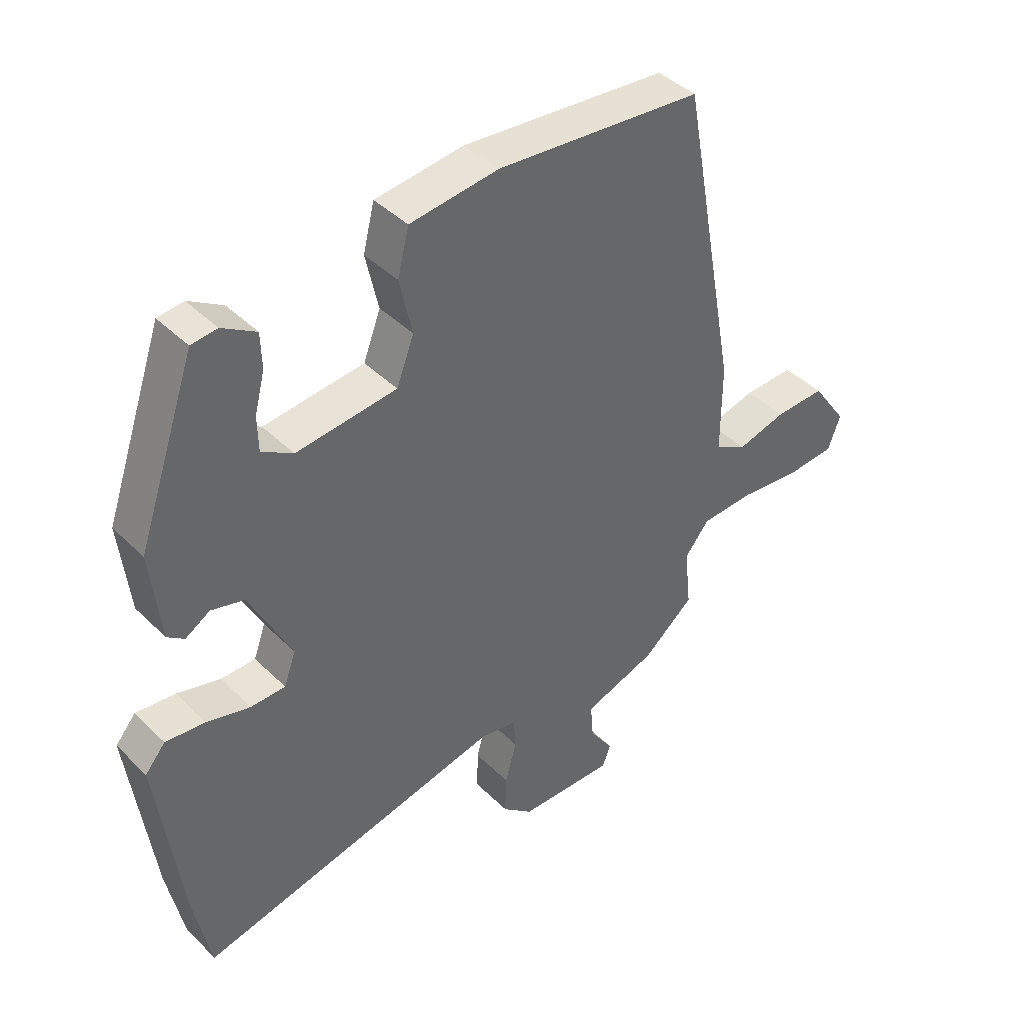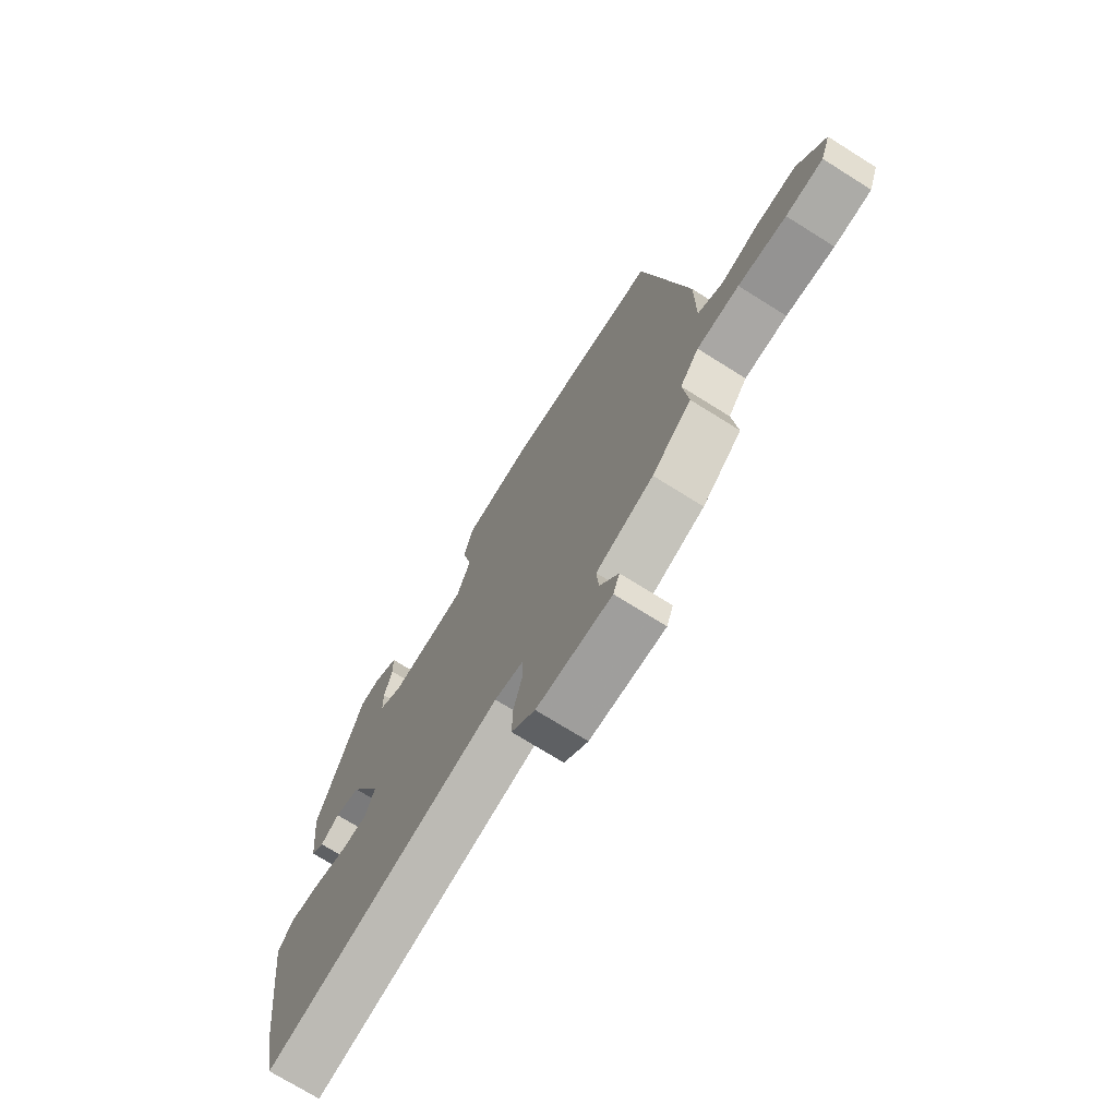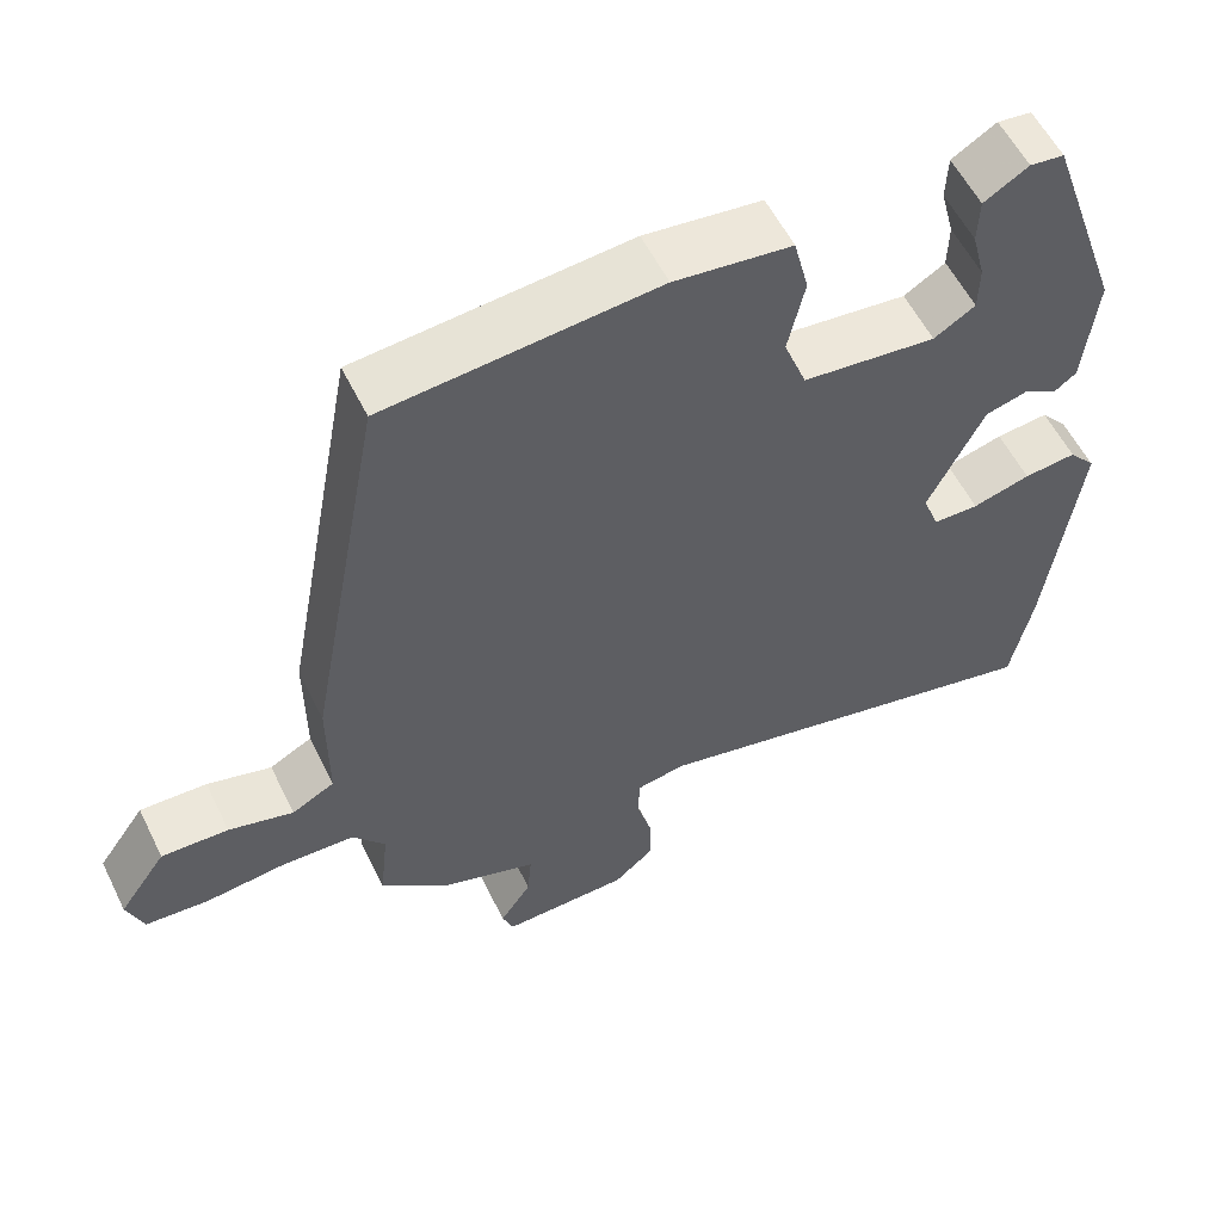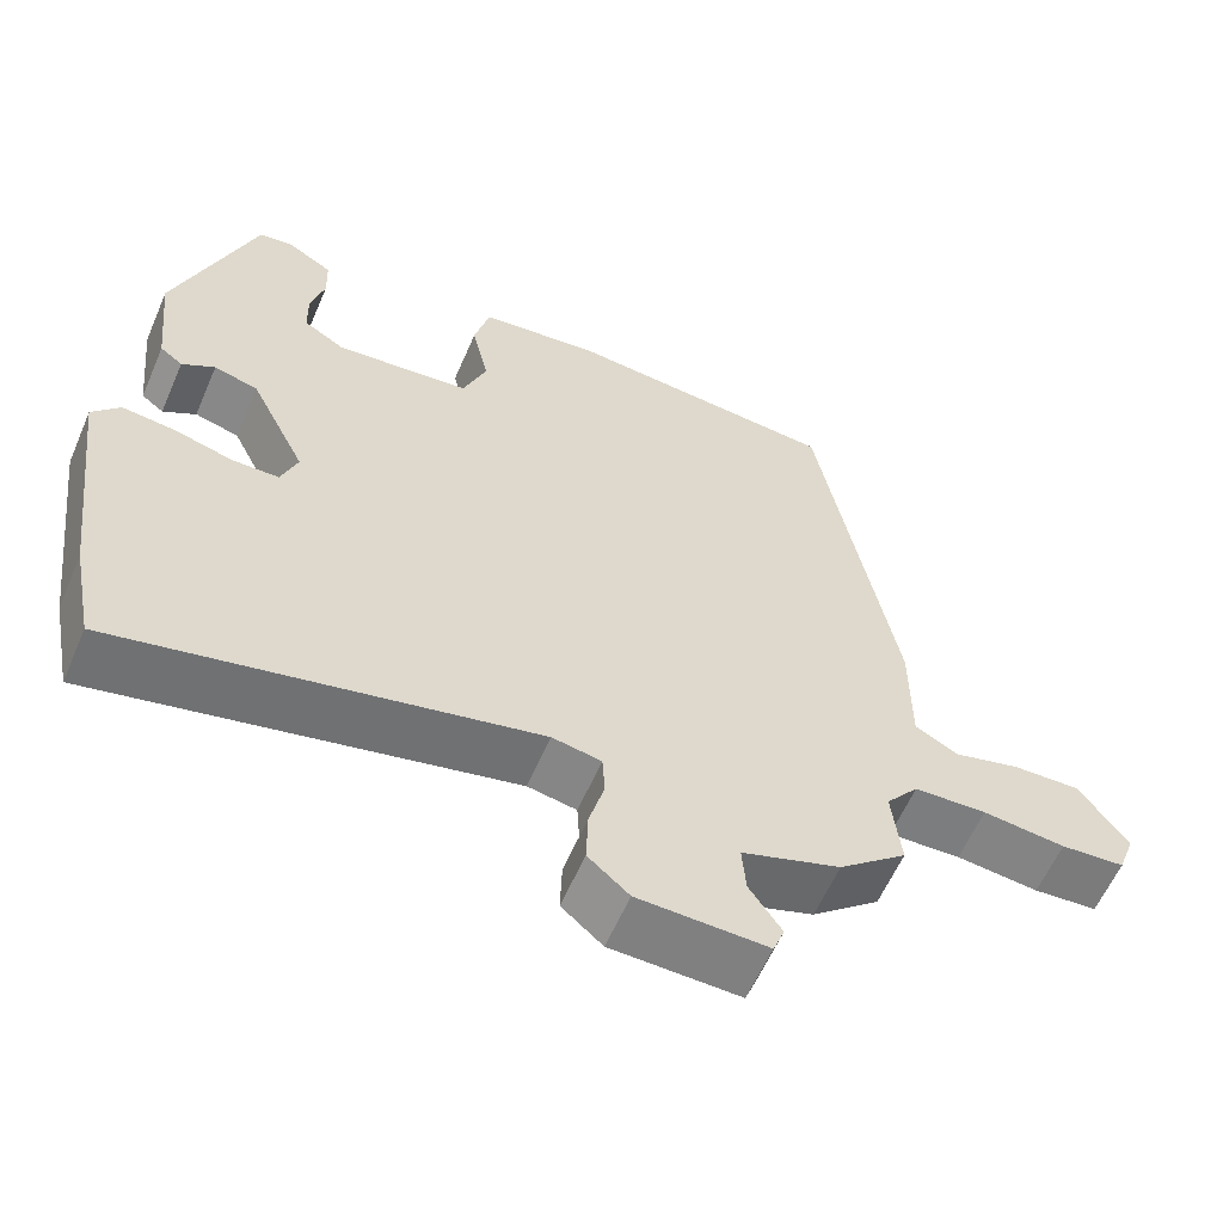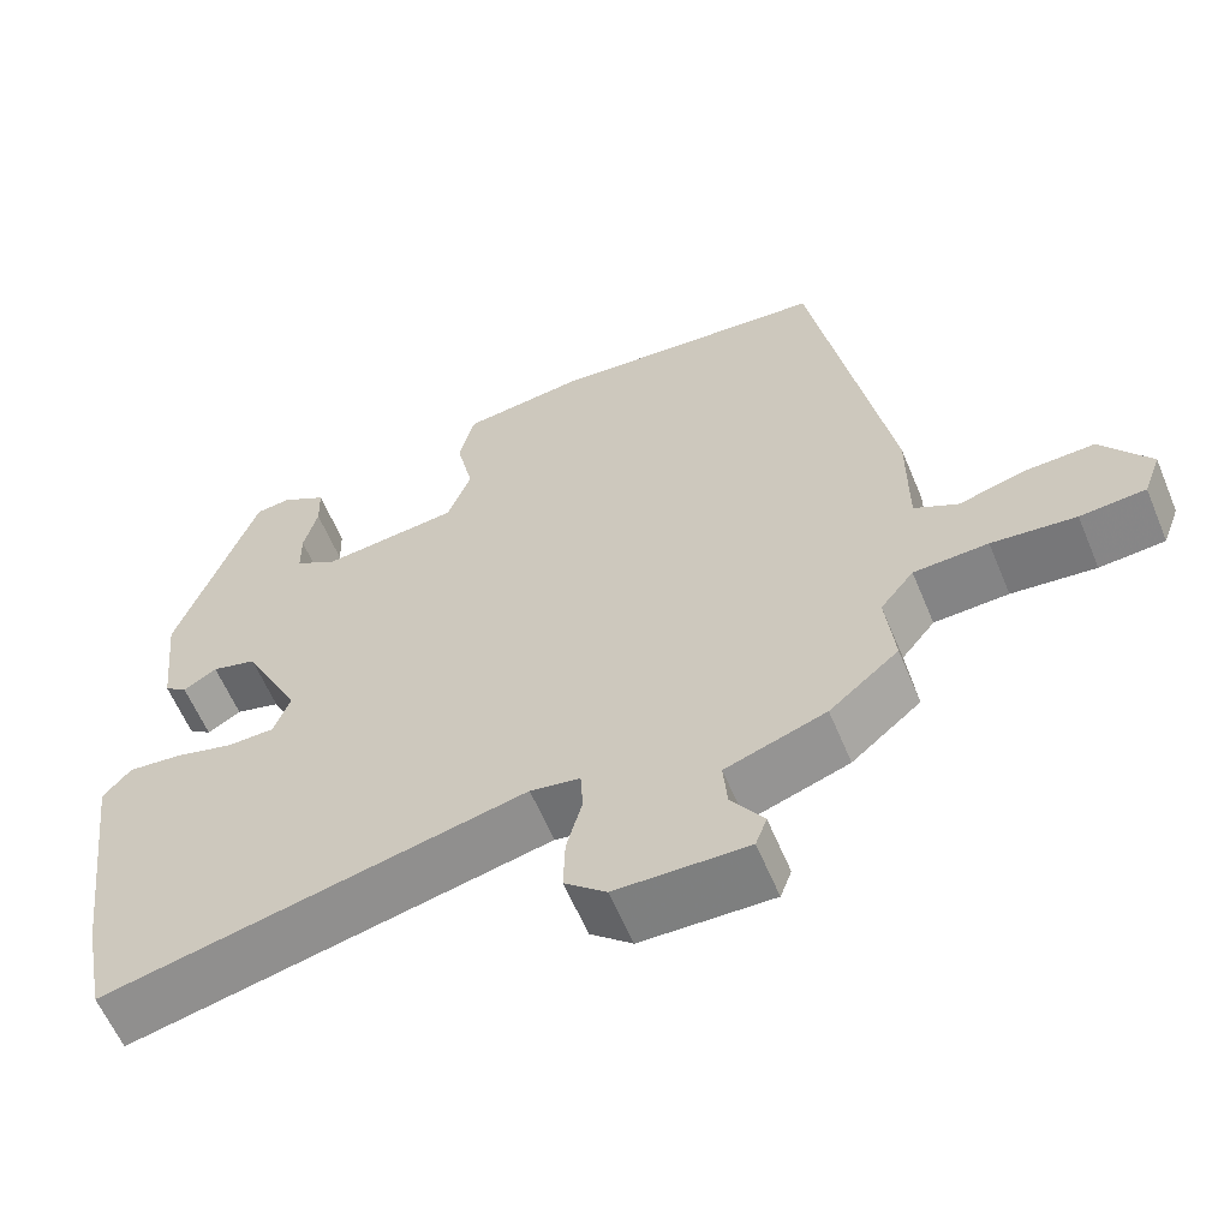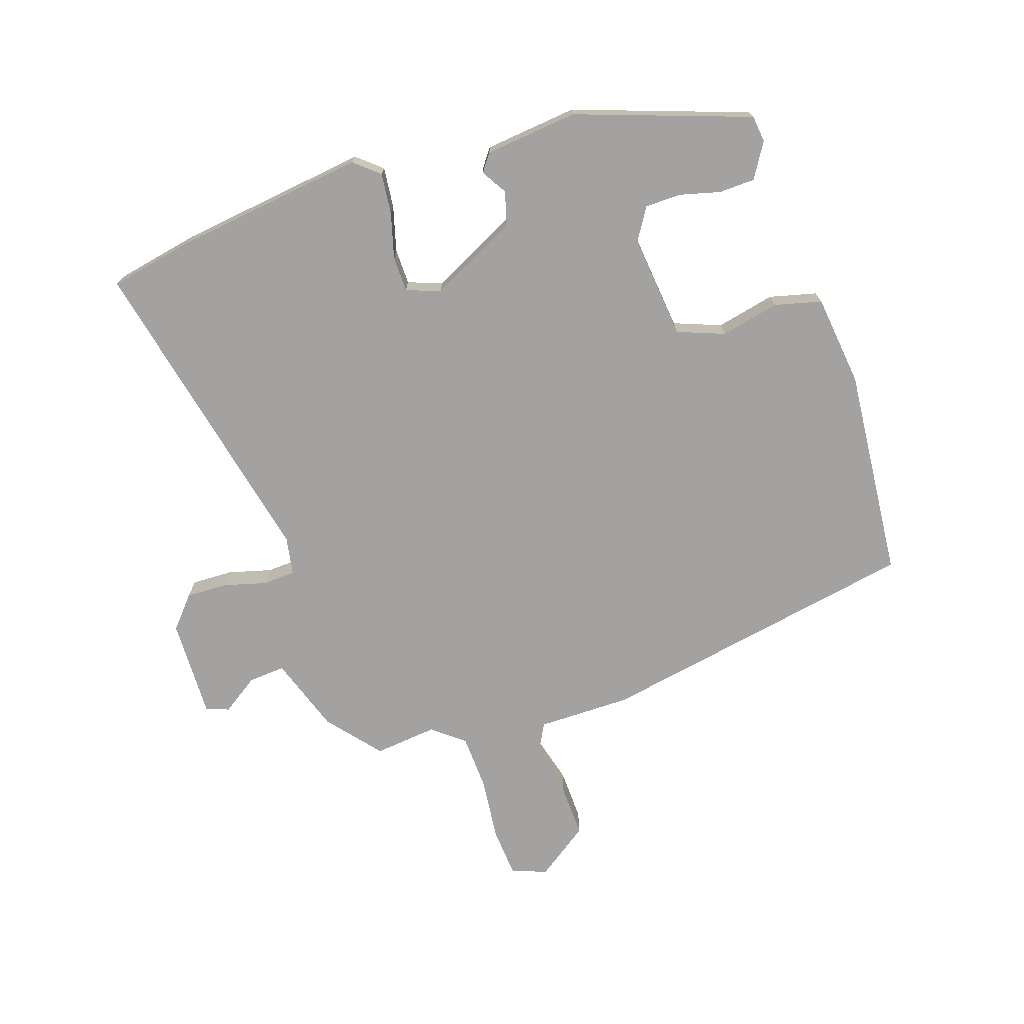
<metadata>
{"format":"obj","ext":"obj","renderer":"f3d","projection":"perspective","resolution":1024,"background":"white","views":[{"elev":41.8,"azim":-40.5,"up":"+Z"},{"elev":-72.4,"azim":57.9,"up":"+Z"},{"elev":56.8,"azim":153.9,"up":"+Z"},{"elev":-59.8,"azim":-23.4,"up":"+Z"},{"elev":-60.3,"azim":22.6,"up":"+Z"},{"elev":-72.7,"azim":-71.6,"up":"+Y"}]}
</metadata>
<code>
v -0.48 0.07 -0.598
v -0.507 0.07 -0.463
v -0.547 0.07 -0.153
v -0.513 0.07 -0.113
v -0.447 0.07 -0.12
v -0.374 0.07 -0.14
v -0.316 0.07 -0.139
v -0.296 0.07 -0.084
v -0.366 0.07 0.057
v -0.421 0.07 0.072
v -0.462 0.07 0.047
v -0.49 0.07 0.068
v -0.506 0.07 0.218
v -0.408 0.07 0.499
v -0.365 0.07 0.504
v -0.309 0.07 0.47
v -0.307 0.07 0.412
v -0.324 0.07 0.346
v -0.323 0.07 0.288
v -0.271 0.07 0.256
v -0.103 0.07 0.274
v -0.074 0.07 0.35
v -0.095 0.07 0.445
v -0.076 0.07 0.521
v 0.072 0.07 0.539
v 0.415 0.07 0.509
v 0.512 0.07 -0.014
v 0.512 0.07 -0.165
v 0.566 0.07 -0.194
v 0.648 0.07 -0.172
v 0.733 0.07 -0.169
v 0.793 0.07 -0.254
v 0.772 0.07 -0.311
v 0.692 0.07 -0.317
v 0.589 0.07 -0.306
v 0.498 0.07 -0.31
v 0.457 0.07 -0.361
v 0.468 0.07 -0.463
v 0.383 0.07 -0.534
v 0.26 0.07 -0.576
v 0.265 0.07 -0.636
v 0.305 0.07 -0.695
v 0.291 0.07 -0.732
v 0.13 0.07 -0.728
v 0.079 0.07 -0.684
v 0.081 0.07 -0.617
v 0.1 0.07 -0.547
v 0.097 0.07 -0.495
v 0.036 0.07 -0.484
v -0.48 0 -0.598
v -0.507 0 -0.463
v -0.547 0 -0.153
v -0.513 0 -0.113
v -0.447 0 -0.12
v -0.374 0 -0.14
v -0.316 0 -0.139
v -0.296 0 -0.084
v -0.366 0 0.057
v -0.421 0 0.072
v -0.462 0 0.047
v -0.49 0 0.068
v -0.506 0 0.218
v -0.408 0 0.499
v -0.365 0 0.504
v -0.309 0 0.47
v -0.307 0 0.412
v -0.324 0 0.346
v -0.323 0 0.288
v -0.271 0 0.256
v -0.103 0 0.274
v -0.074 0 0.35
v -0.095 0 0.445
v -0.076 0 0.521
v 0.072 0 0.539
v 0.415 0 0.509
v 0.512 0 -0.014
v 0.512 0 -0.165
v 0.566 0 -0.194
v 0.648 0 -0.172
v 0.733 0 -0.169
v 0.793 0 -0.254
v 0.772 0 -0.311
v 0.692 0 -0.317
v 0.589 0 -0.306
v 0.498 0 -0.31
v 0.457 0 -0.361
v 0.468 0 -0.463
v 0.383 0 -0.534
v 0.26 0 -0.576
v 0.265 0 -0.636
v 0.305 0 -0.695
v 0.291 0 -0.732
v 0.13 0 -0.728
v 0.079 0 -0.684
v 0.081 0 -0.617
v 0.1 0 -0.547
v 0.097 0 -0.495
v 0.036 0 -0.484
f 45 46 47
f 44 45 47
f 43 44 47
f 42 43 47
f 41 42 47
f 40 41 47 48
f 39 40 48
f 38 39 48
f 37 38 48
f 36 37 48 49
f 33 34 35
f 32 33 35
f 31 32 35
f 30 31 35
f 29 30 35
f 28 29 35 36
f 27 28 36
f 26 27 36
f 25 26 36
f 24 25 36
f 23 24 36
f 22 23 36
f 21 22 36 49
f 16 17 18
f 15 16 18
f 14 15 18
f 13 14 18
f 12 13 18
f 11 12 18
f 10 11 18
f 9 10 18 19
f 8 9 19 20
f 4 5 6
f 3 4 6
f 2 3 6
f 1 2 6
f 49 1 6
f 49 6 7
f 8 20 21 49
f 7 8 49
f 96 95 94
f 96 94 93
f 96 93 92
f 96 92 91
f 96 91 90
f 97 96 90 89
f 97 89 88
f 97 88 87
f 97 87 86
f 98 97 86 85
f 84 83 82
f 84 82 81
f 84 81 80
f 84 80 79
f 84 79 78
f 85 84 78 77
f 85 77 76
f 85 76 75
f 85 75 74
f 85 74 73
f 85 73 72
f 85 72 71
f 98 85 71 70
f 67 66 65
f 67 65 64
f 67 64 63
f 67 63 62
f 67 62 61
f 67 61 60
f 67 60 59
f 68 67 59 58
f 69 68 58 57
f 55 54 53
f 55 53 52
f 55 52 51
f 55 51 50
f 55 50 98
f 56 55 98
f 98 70 69 57
f 98 57 56
f 1 50 51 2
f 2 51 52 3
f 3 52 53 4
f 4 53 54 5
f 5 54 55 6
f 6 55 56 7
f 7 56 57 8
f 8 57 58 9
f 9 58 59 10
f 10 59 60 11
f 11 60 61 12
f 12 61 62 13
f 13 62 63 14
f 14 63 64 15
f 15 64 65 16
f 16 65 66 17
f 17 66 67 18
f 18 67 68 19
f 19 68 69 20
f 20 69 70 21
f 21 70 71 22
f 22 71 72 23
f 23 72 73 24
f 24 73 74 25
f 25 74 75 26
f 26 75 76 27
f 27 76 77 28
f 28 77 78 29
f 29 78 79 30
f 30 79 80 31
f 31 80 81 32
f 32 81 82 33
f 33 82 83 34
f 34 83 84 35
f 35 84 85 36
f 36 85 86 37
f 37 86 87 38
f 38 87 88 39
f 39 88 89 40
f 40 89 90 41
f 41 90 91 42
f 42 91 92 43
f 43 92 93 44
f 44 93 94 45
f 45 94 95 46
f 46 95 96 47
f 47 96 97 48
f 48 97 98 49
f 49 98 50 1

</code>
